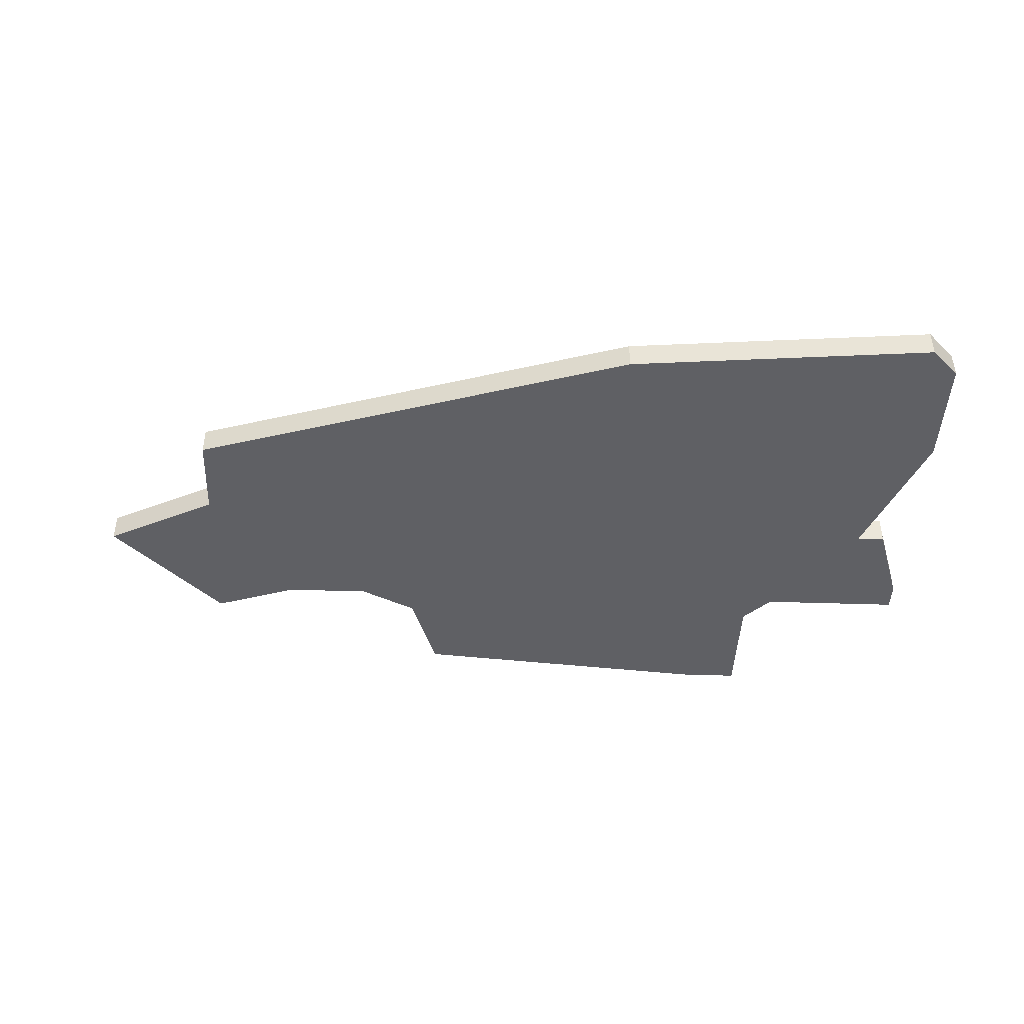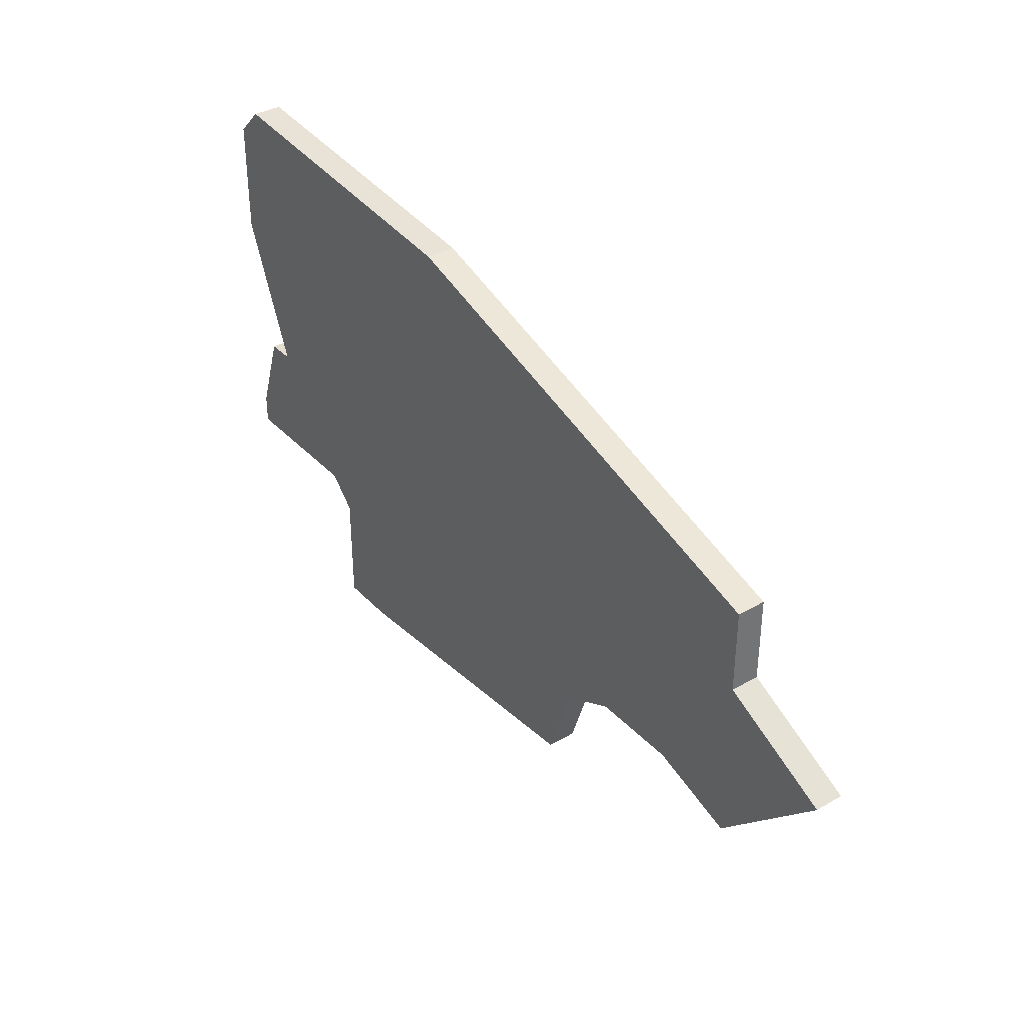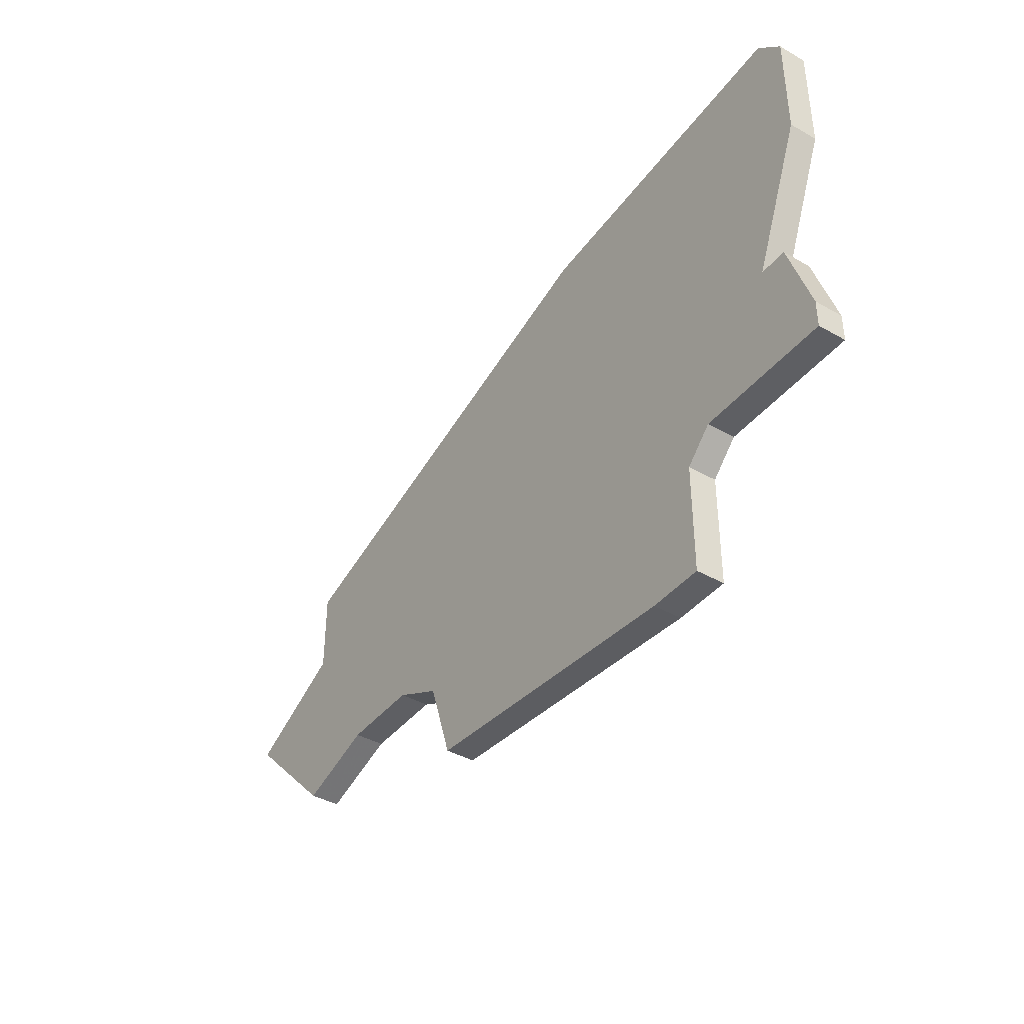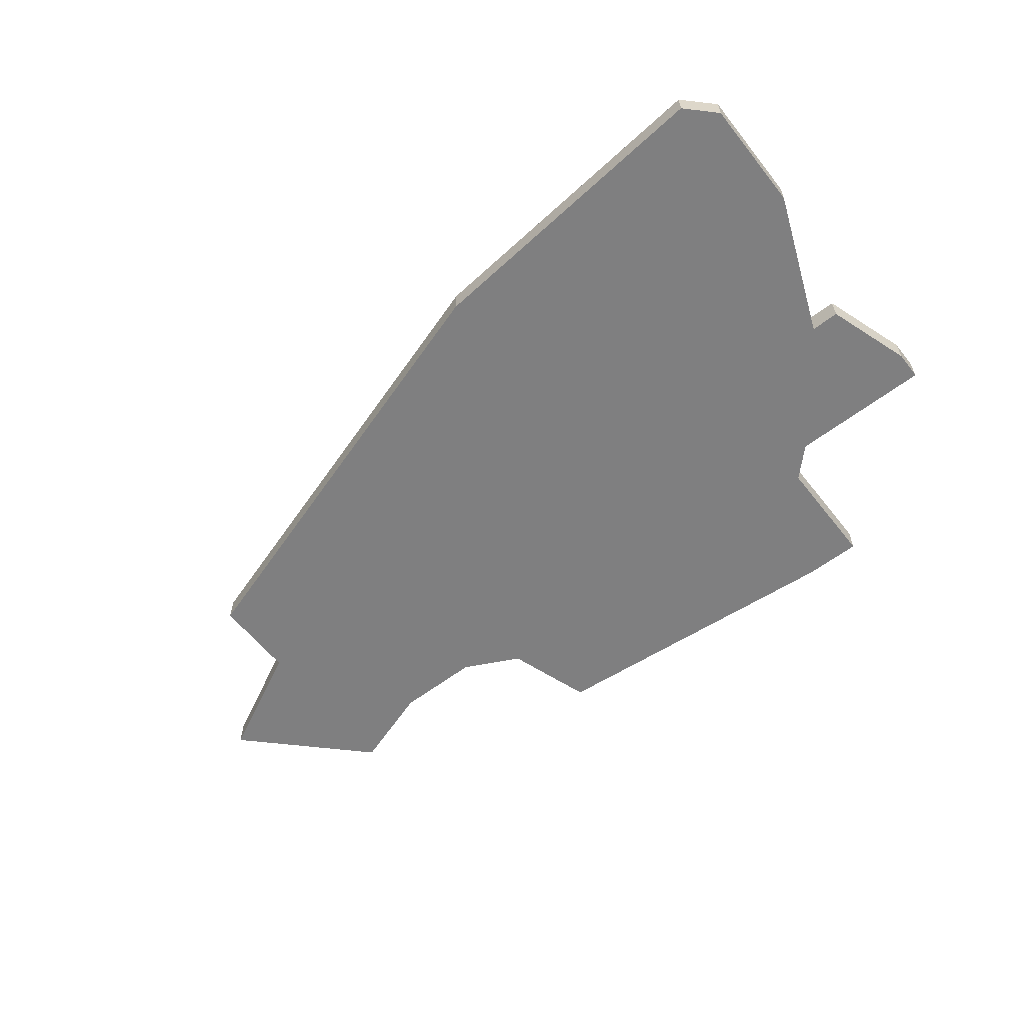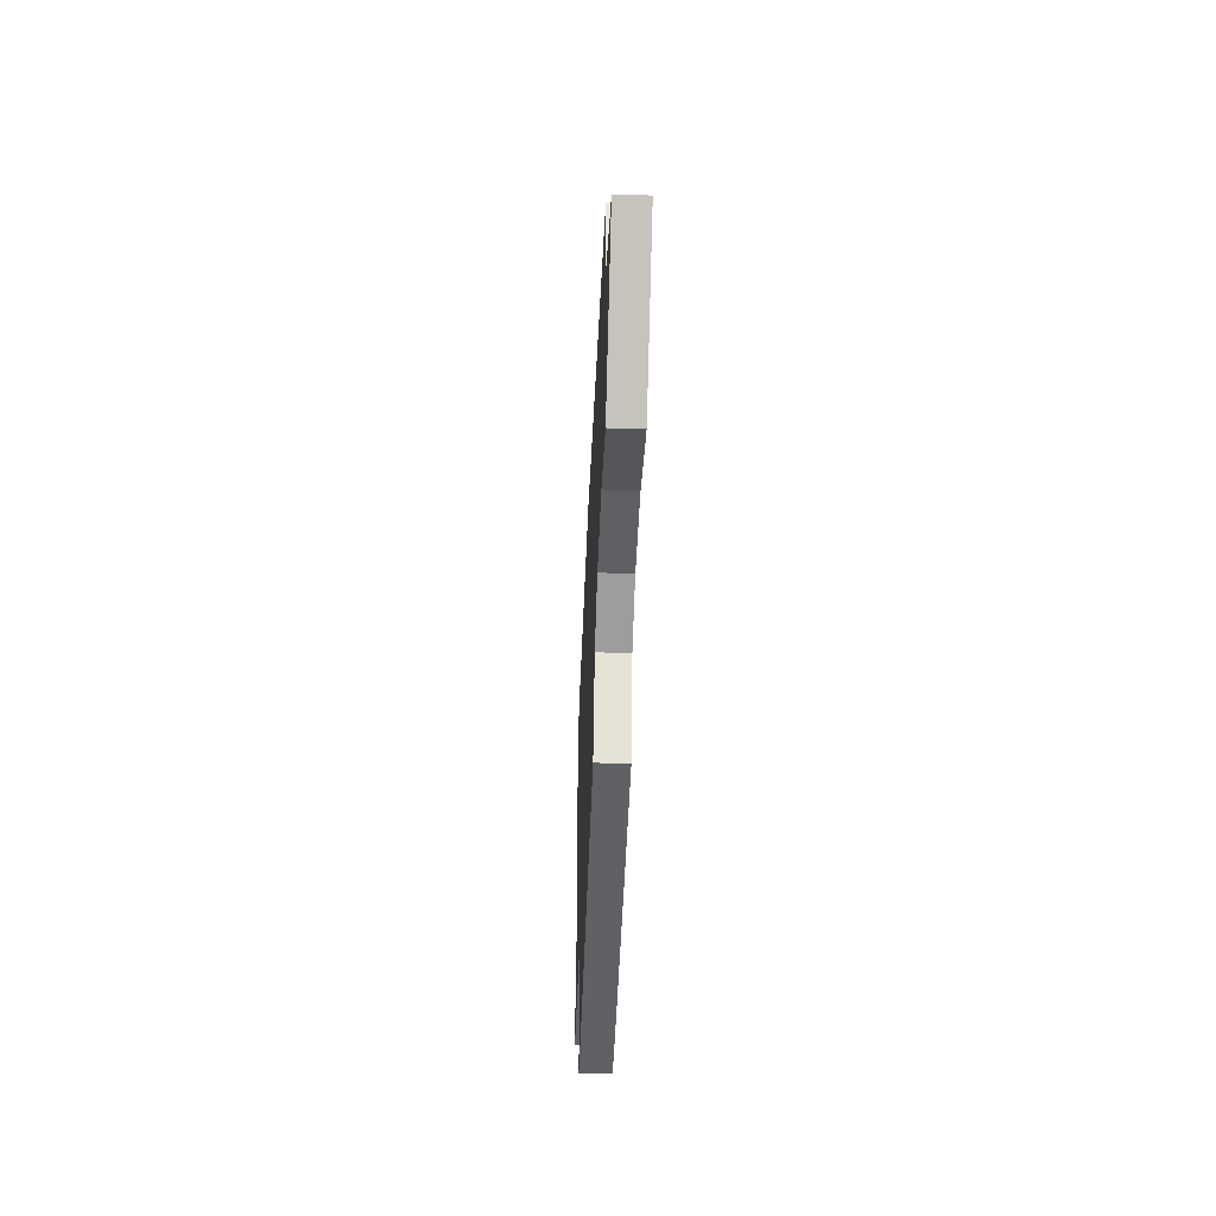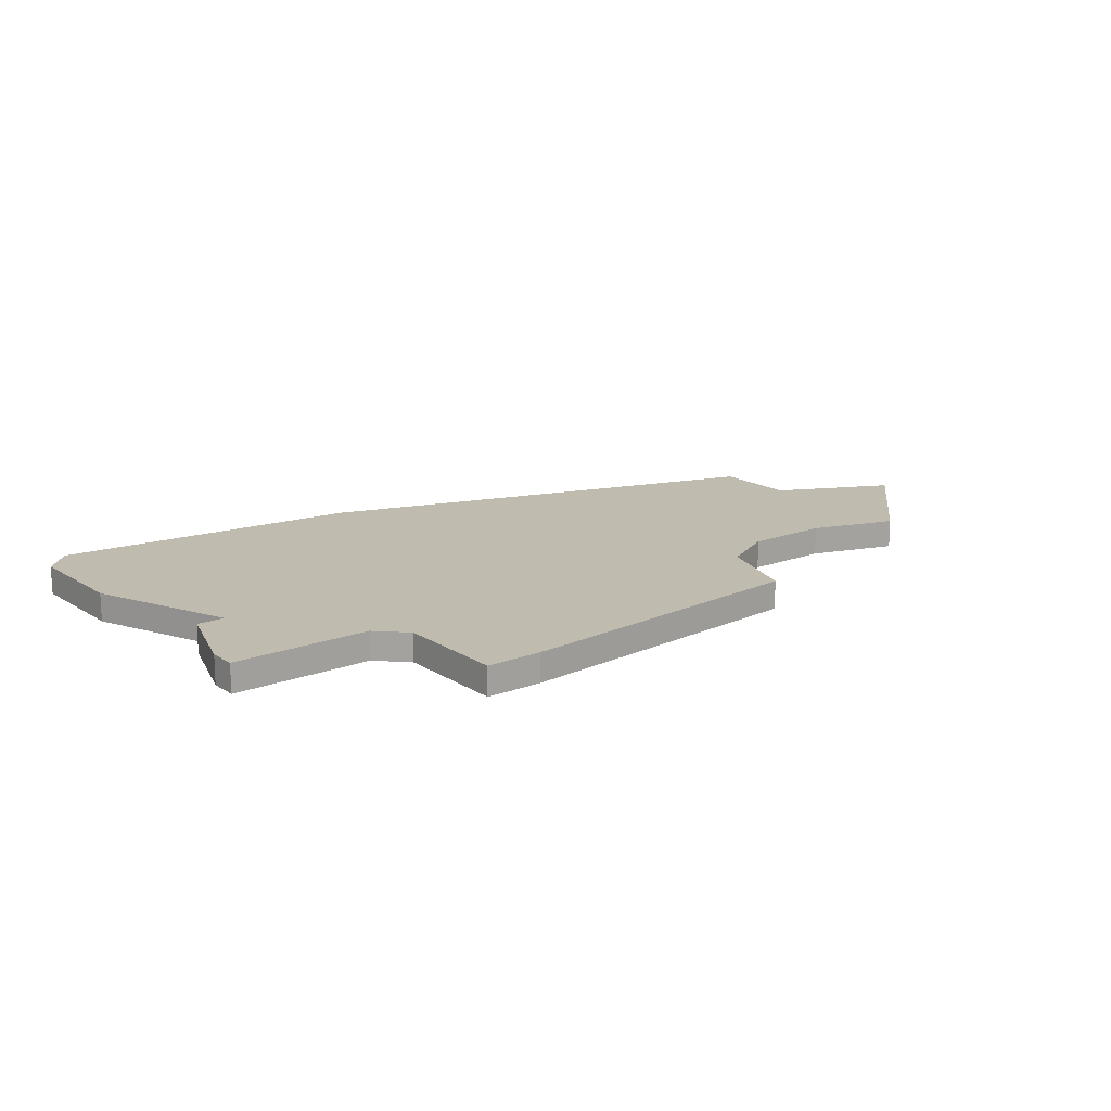
<metadata>
{"format":"obj","ext":"obj","renderer":"f3d","projection":"perspective","resolution":1024,"background":"white","views":[{"elev":-43.7,"azim":177.8,"up":"+Z"},{"elev":36.5,"azim":53.1,"up":"+Y"},{"elev":-40.6,"azim":-124.9,"up":"+Y"},{"elev":-59.7,"azim":-141.9,"up":"+Z"},{"elev":-43.9,"azim":87.9,"up":"+Y"},{"elev":16.2,"azim":-37.9,"up":"+Z"}]}
</metadata>
<code>
v 4096 -1001 0
v 4096 -1001 1
v 4096 -997 0
v 4096 -997 1
v 4112 -996 0
v 4112 -996 1
v 4095 -996 0
v 4095 -996 1
v 4102 -983 0
v 4102 -983 1
v 4110 -997 0
v 4110 -997 1
v 4118 -991 0
v 4118 -991 1
v 4118 -988 0
v 4118 -988 1
v 4118 -997 0
v 4118 -997 1
v 4109 -1000 0
v 4109 -1000 1
v 4092 -992 0
v 4092 -992 1
v 4091 -992 0
v 4091 -992 1
v 4091 -982 0
v 4091 -982 1
v 4115 -996 0
v 4115 -996 1
v 4090 -983 0
v 4090 -983 1
v 4090 -995 0
v 4090 -995 1
v 4090 -987 0
v 4090 -987 1
v 4090 -996 0
v 4090 -996 1
v 4098 -1001 0
v 4098 -1001 1
v 4122 -993 0
v 4122 -993 1
f 7 35 31
f 37 1 3
f 7 21 9
f 21 7 31
f 25 33 29
f 25 9 33
f 31 23 21
f 33 9 21
f 9 3 7
f 11 19 37
f 3 9 11
f 5 11 9
f 9 15 5
f 13 27 5
f 17 27 13
f 13 5 15
f 13 39 17
f 37 3 11
f 32 36 8
f 4 2 38
f 10 22 8
f 32 8 22
f 30 34 26
f 34 10 26
f 22 24 32
f 22 10 34
f 8 4 10
f 38 20 12
f 12 10 4
f 10 12 6
f 6 16 10
f 6 28 14
f 14 28 18
f 16 6 14
f 18 40 14
f 12 4 38
f 26 10 25
f 25 10 9
f 30 26 29
f 29 26 25
f 34 30 33
f 33 30 29
f 22 34 21
f 21 34 33
f 24 22 23
f 23 22 21
f 32 24 31
f 31 24 23
f 36 32 35
f 35 32 31
f 8 36 7
f 7 36 35
f 4 8 3
f 3 8 7
f 2 4 1
f 1 4 3
f 38 2 37
f 37 2 1
f 20 38 19
f 19 38 37
f 12 20 11
f 11 20 19
f 6 12 5
f 5 12 11
f 28 6 27
f 27 6 5
f 18 28 17
f 17 28 27
f 40 18 39
f 39 18 17
f 14 40 13
f 13 40 39
f 10 16 9
f 9 16 15
f 16 14 15
f 15 14 13

</code>
